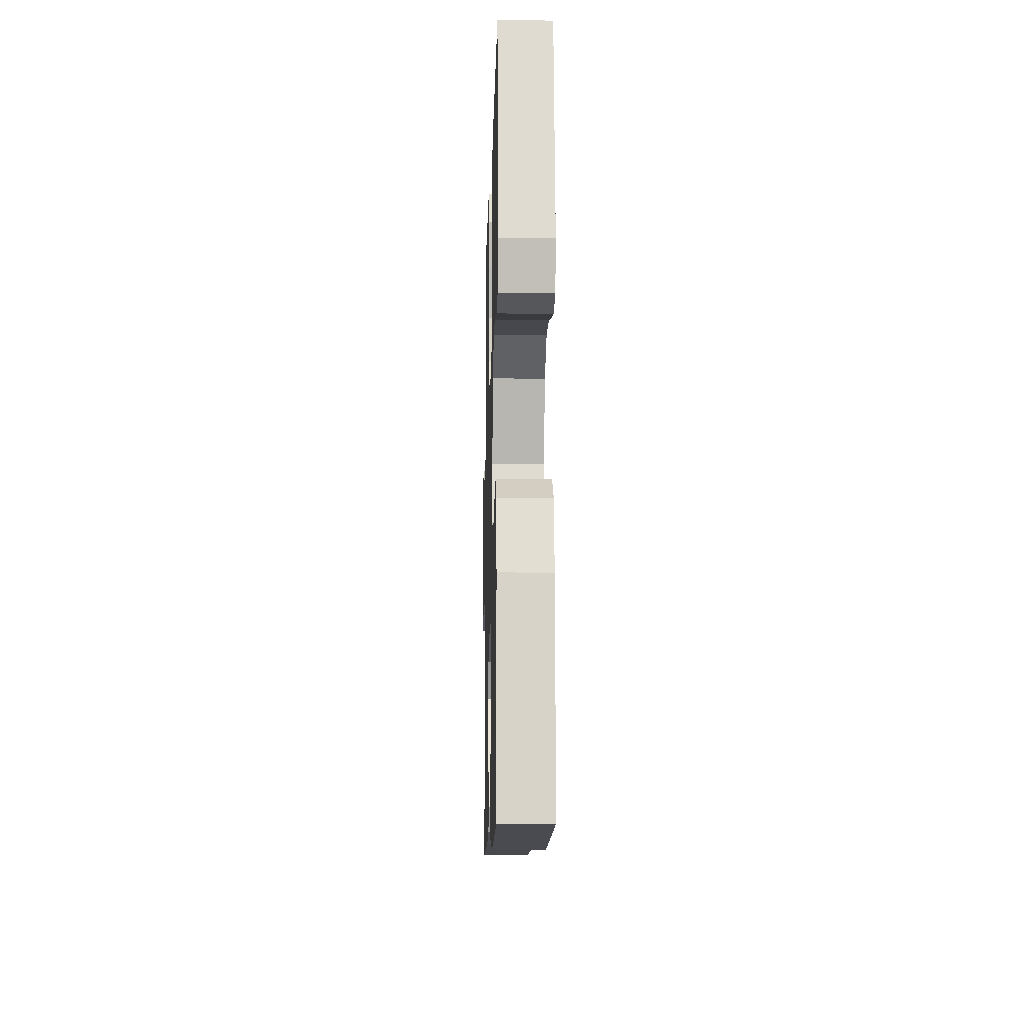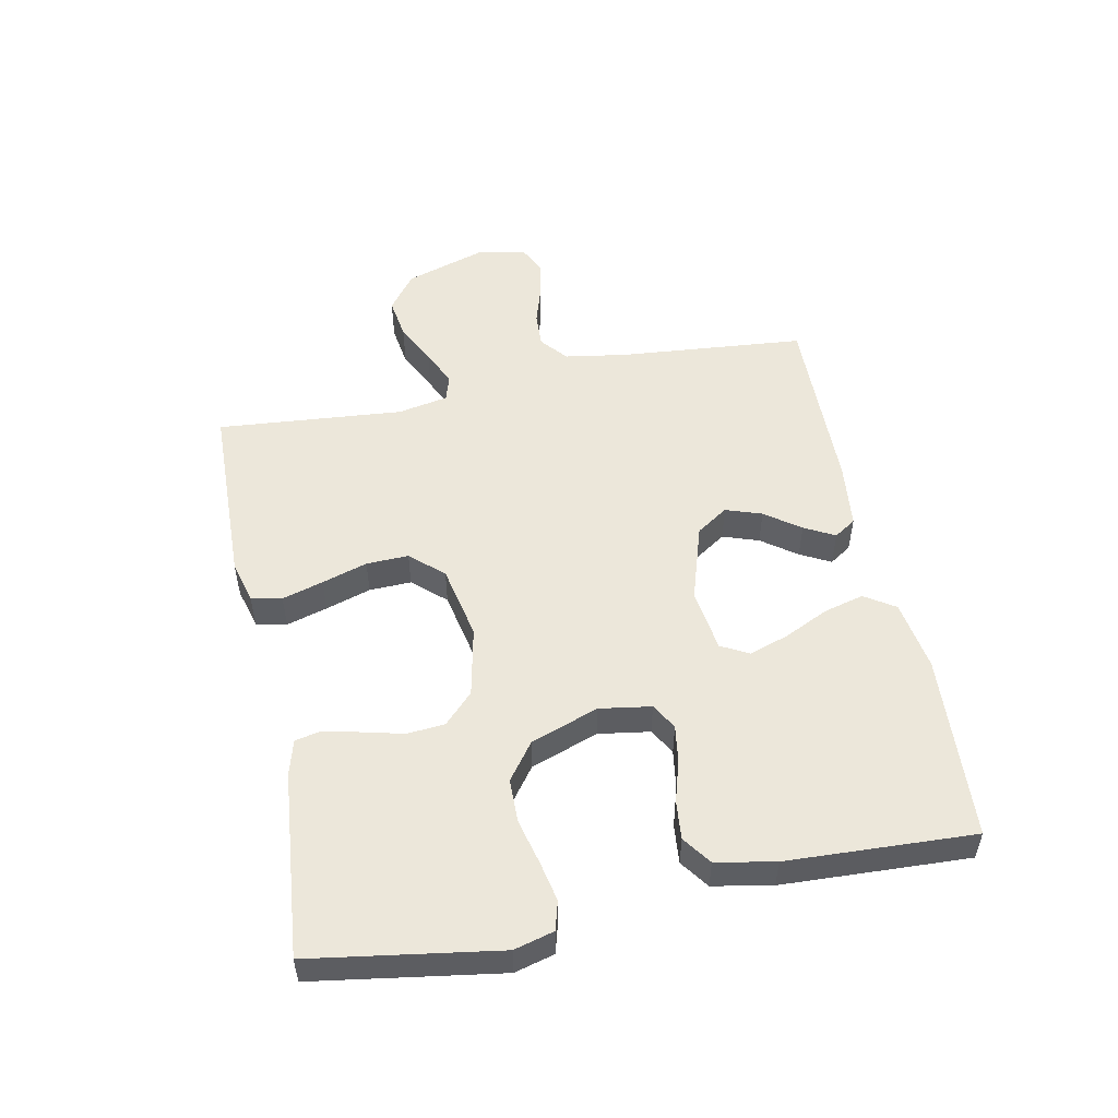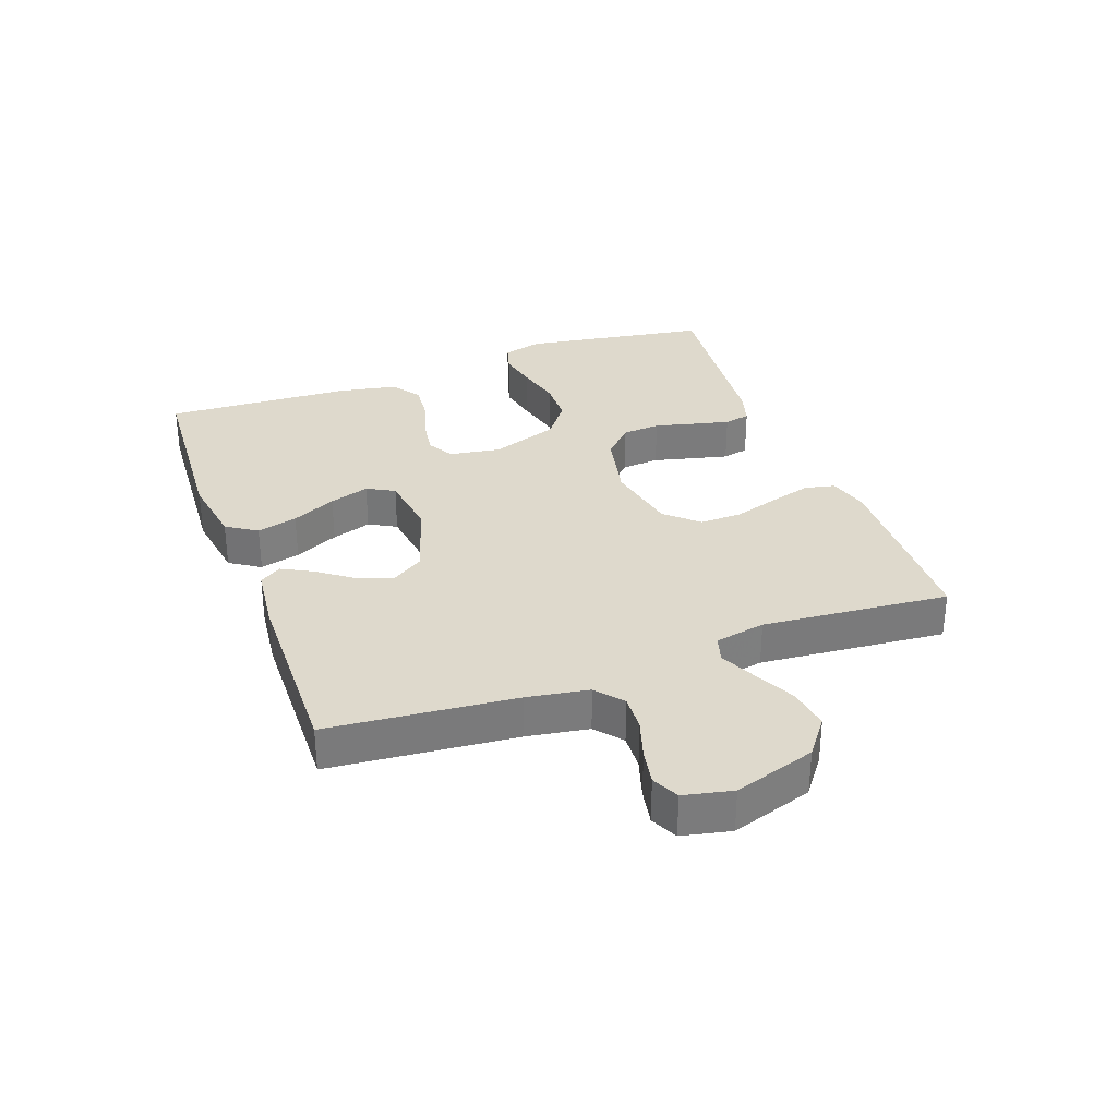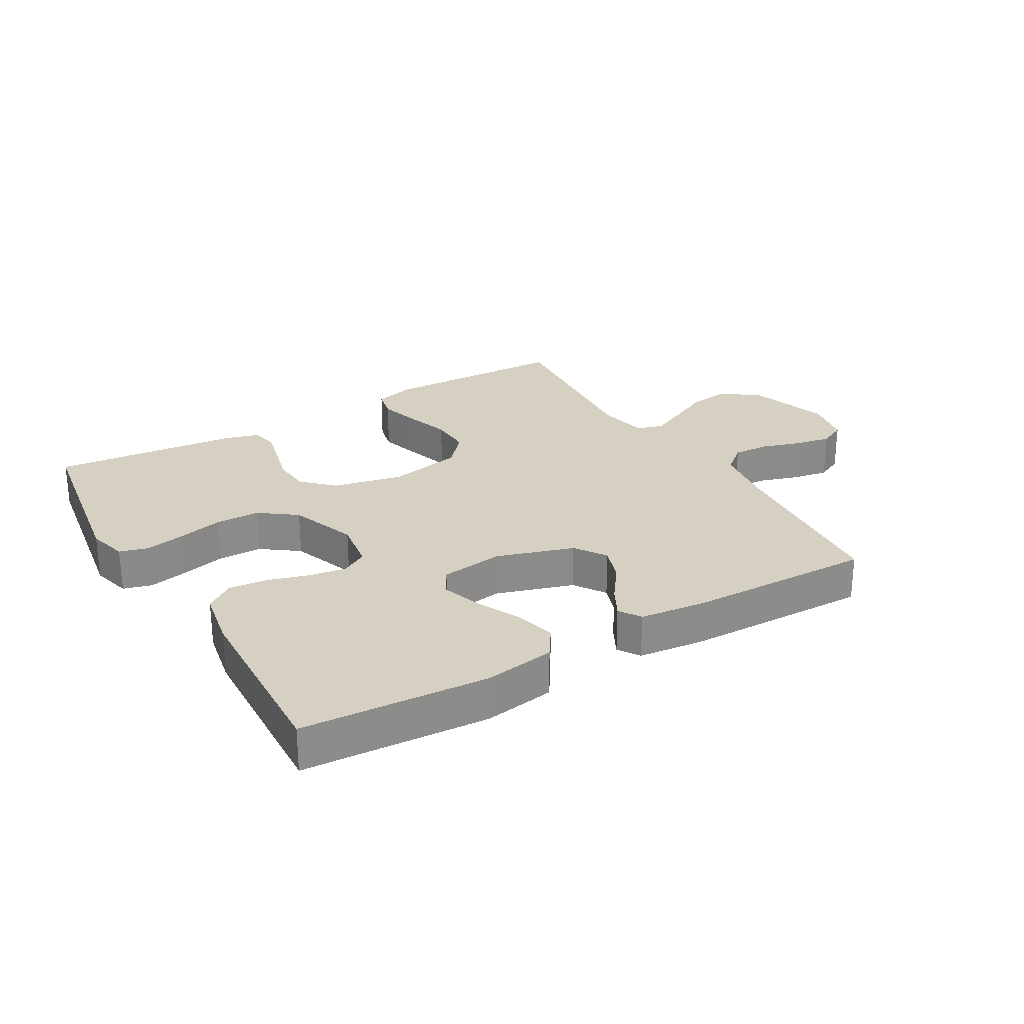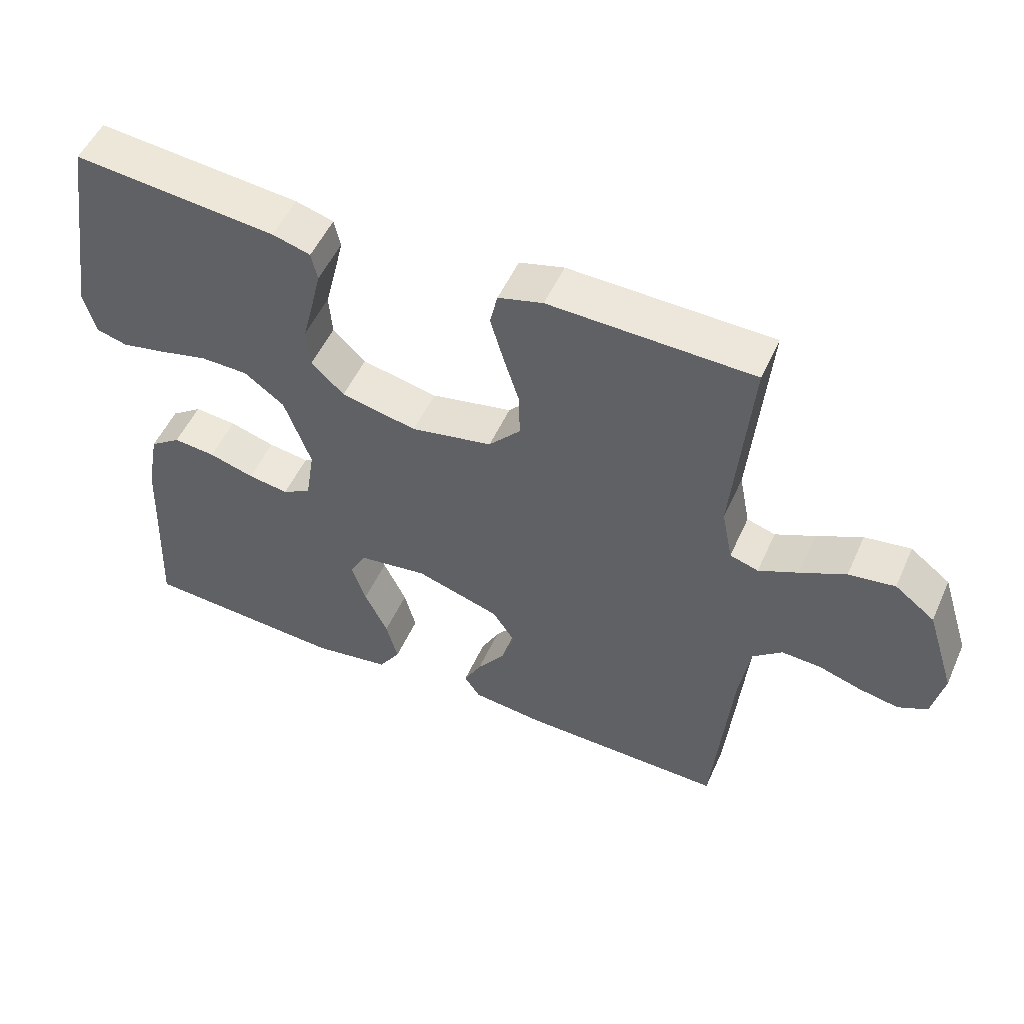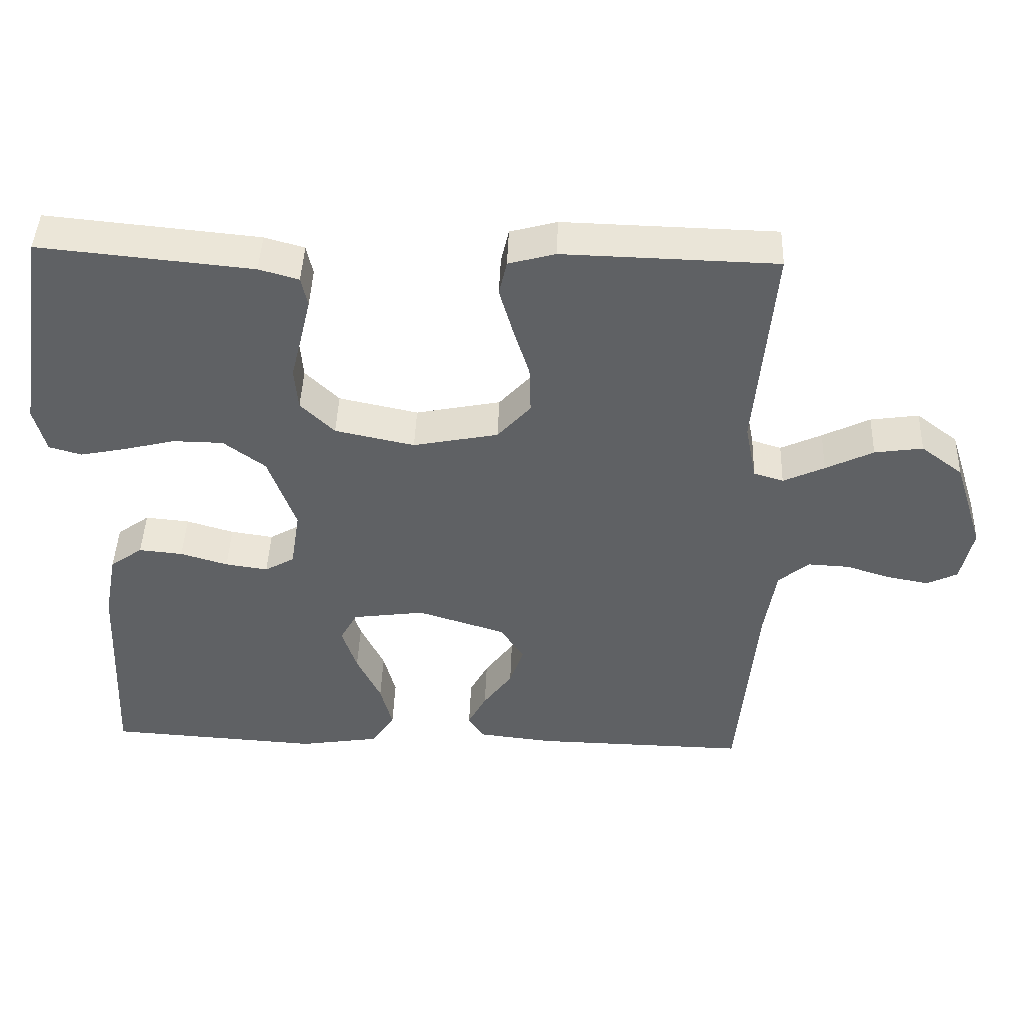
<metadata>
{"format":"obj","ext":"obj","renderer":"f3d","projection":"perspective","resolution":1024,"background":"white","views":[{"elev":-10.9,"azim":88.5,"up":"+Z"},{"elev":52.3,"azim":78.5,"up":"+Y"},{"elev":32.0,"azim":-110.0,"up":"+Y"},{"elev":26.5,"azim":149.6,"up":"+Y"},{"elev":52.1,"azim":-156.1,"up":"+Z"},{"elev":44.4,"azim":-177.9,"up":"+Z"}]}
</metadata>
<code>
v -0.5 0.07 -0.5
v -0.527 0.07 -0.2
v -0.543 0.07 -0.101
v -0.586 0.07 -0.065
v -0.644 0.07 -0.068
v -0.708 0.07 -0.088
v -0.766 0.07 -0.099
v -0.809 0.07 -0.078
v -0.826 0.07 0
v -0.784 0.07 0.131
v -0.725 0.07 0.176
v -0.657 0.07 0.166
v -0.59 0.07 0.133
v -0.532 0.07 0.106
v -0.49 0.07 0.119
v -0.474 0.07 0.2
v -0.5 0.07 0.5
v -0.2 0.07 0.508
v -0.134 0.07 0.49
v -0.123 0.07 0.441
v -0.142 0.07 0.375
v -0.165 0.07 0.302
v -0.167 0.07 0.234
v -0.12 0.07 0.182
v 0 0.07 0.158
v 0.112 0.07 0.182
v 0.16 0.07 0.229
v 0.165 0.07 0.29
v 0.149 0.07 0.354
v 0.135 0.07 0.413
v 0.144 0.07 0.455
v 0.2 0.07 0.471
v 0.5 0.07 0.5
v 0.547 0.07 0.2
v 0.53 0.07 0.136
v 0.484 0.07 0.123
v 0.42 0.07 0.136
v 0.347 0.07 0.154
v 0.276 0.07 0.153
v 0.217 0.07 0.109
v 0.178 0.07 0
v 0.191 0.07 -0.083
v 0.233 0.07 -0.107
v 0.293 0.07 -0.098
v 0.36 0.07 -0.078
v 0.422 0.07 -0.072
v 0.468 0.07 -0.105
v 0.486 0.07 -0.2
v 0.5 0.07 -0.5
v 0.2 0.07 -0.519
v 0.086 0.07 -0.501
v 0.054 0.07 -0.452
v 0.071 0.07 -0.387
v 0.105 0.07 -0.316
v 0.126 0.07 -0.252
v 0.102 0.07 -0.208
v 0 0.07 -0.194
v -0.124 0.07 -0.233
v -0.158 0.07 -0.284
v -0.138 0.07 -0.342
v -0.097 0.07 -0.398
v -0.071 0.07 -0.447
v -0.094 0.07 -0.482
v -0.2 0.07 -0.494
v -0.5 0 -0.5
v -0.527 0 -0.2
v -0.543 0 -0.101
v -0.586 0 -0.065
v -0.644 0 -0.068
v -0.708 0 -0.088
v -0.766 0 -0.099
v -0.809 0 -0.078
v -0.826 0 0
v -0.784 0 0.131
v -0.725 0 0.176
v -0.657 0 0.166
v -0.59 0 0.133
v -0.532 0 0.106
v -0.49 0 0.119
v -0.474 0 0.2
v -0.5 0 0.5
v -0.2 0 0.508
v -0.134 0 0.49
v -0.123 0 0.441
v -0.142 0 0.375
v -0.165 0 0.302
v -0.167 0 0.234
v -0.12 0 0.182
v 0 0 0.158
v 0.112 0 0.182
v 0.16 0 0.229
v 0.165 0 0.29
v 0.149 0 0.354
v 0.135 0 0.413
v 0.144 0 0.455
v 0.2 0 0.471
v 0.5 0 0.5
v 0.547 0 0.2
v 0.53 0 0.136
v 0.484 0 0.123
v 0.42 0 0.136
v 0.347 0 0.154
v 0.276 0 0.153
v 0.217 0 0.109
v 0.178 0 0
v 0.191 0 -0.083
v 0.233 0 -0.107
v 0.293 0 -0.098
v 0.36 0 -0.078
v 0.422 0 -0.072
v 0.468 0 -0.105
v 0.486 0 -0.2
v 0.5 0 -0.5
v 0.2 0 -0.519
v 0.086 0 -0.501
v 0.054 0 -0.452
v 0.071 0 -0.387
v 0.105 0 -0.316
v 0.126 0 -0.252
v 0.102 0 -0.208
v 0 0 -0.194
v -0.124 0 -0.233
v -0.158 0 -0.284
v -0.138 0 -0.342
v -0.097 0 -0.398
v -0.071 0 -0.447
v -0.094 0 -0.482
v -0.2 0 -0.494
f 63 64 1 2
f 60 61 62 63
f 59 60 63 2
f 58 59 2 3
f 57 58 3 4
f 56 57 4
f 51 52 53 54
f 51 54 55
f 50 51 55
f 49 50 55
f 48 49 55 56
f 44 45 46 47
f 43 44 47 48
f 35 36 37 38
f 33 34 35 38
f 33 38 39
f 32 33 39 40
f 28 29 30 31
f 28 31 32 40
f 19 20 21 22
f 17 18 19 22
f 16 17 22 23
f 15 16 23 24
f 10 11 12 13
f 10 13 14
f 9 10 14
f 5 6 7 8
f 5 8 9 14
f 43 48 56 4
f 27 28 40 41
f 26 27 41
f 25 26 41 42
f 24 25 42
f 15 24 42
f 4 5 14 15
f 4 15 42 43
f 66 65 128 127
f 127 126 125 124
f 66 127 124 123
f 67 66 123 122
f 68 67 122 121
f 68 121 120
f 118 117 116 115
f 119 118 115
f 119 115 114
f 119 114 113
f 120 119 113 112
f 111 110 109 108
f 112 111 108 107
f 102 101 100 99
f 102 99 98 97
f 103 102 97
f 104 103 97 96
f 95 94 93 92
f 104 96 95 92
f 86 85 84 83
f 86 83 82 81
f 87 86 81 80
f 88 87 80 79
f 77 76 75 74
f 78 77 74
f 78 74 73
f 72 71 70 69
f 78 73 72 69
f 68 120 112 107
f 105 104 92 91
f 105 91 90
f 106 105 90 89
f 106 89 88
f 106 88 79
f 79 78 69 68
f 107 106 79 68
f 1 65 66 2
f 2 66 67 3
f 3 67 68 4
f 4 68 69 5
f 5 69 70 6
f 6 70 71 7
f 7 71 72 8
f 8 72 73 9
f 9 73 74 10
f 10 74 75 11
f 11 75 76 12
f 12 76 77 13
f 13 77 78 14
f 14 78 79 15
f 15 79 80 16
f 16 80 81 17
f 17 81 82 18
f 18 82 83 19
f 19 83 84 20
f 20 84 85 21
f 21 85 86 22
f 22 86 87 23
f 23 87 88 24
f 24 88 89 25
f 25 89 90 26
f 26 90 91 27
f 27 91 92 28
f 28 92 93 29
f 29 93 94 30
f 30 94 95 31
f 31 95 96 32
f 32 96 97 33
f 33 97 98 34
f 34 98 99 35
f 35 99 100 36
f 36 100 101 37
f 37 101 102 38
f 38 102 103 39
f 39 103 104 40
f 40 104 105 41
f 41 105 106 42
f 42 106 107 43
f 43 107 108 44
f 44 108 109 45
f 45 109 110 46
f 46 110 111 47
f 47 111 112 48
f 48 112 113 49
f 49 113 114 50
f 50 114 115 51
f 51 115 116 52
f 52 116 117 53
f 53 117 118 54
f 54 118 119 55
f 55 119 120 56
f 56 120 121 57
f 57 121 122 58
f 58 122 123 59
f 59 123 124 60
f 60 124 125 61
f 61 125 126 62
f 62 126 127 63
f 63 127 128 64
f 64 128 65 1

</code>
